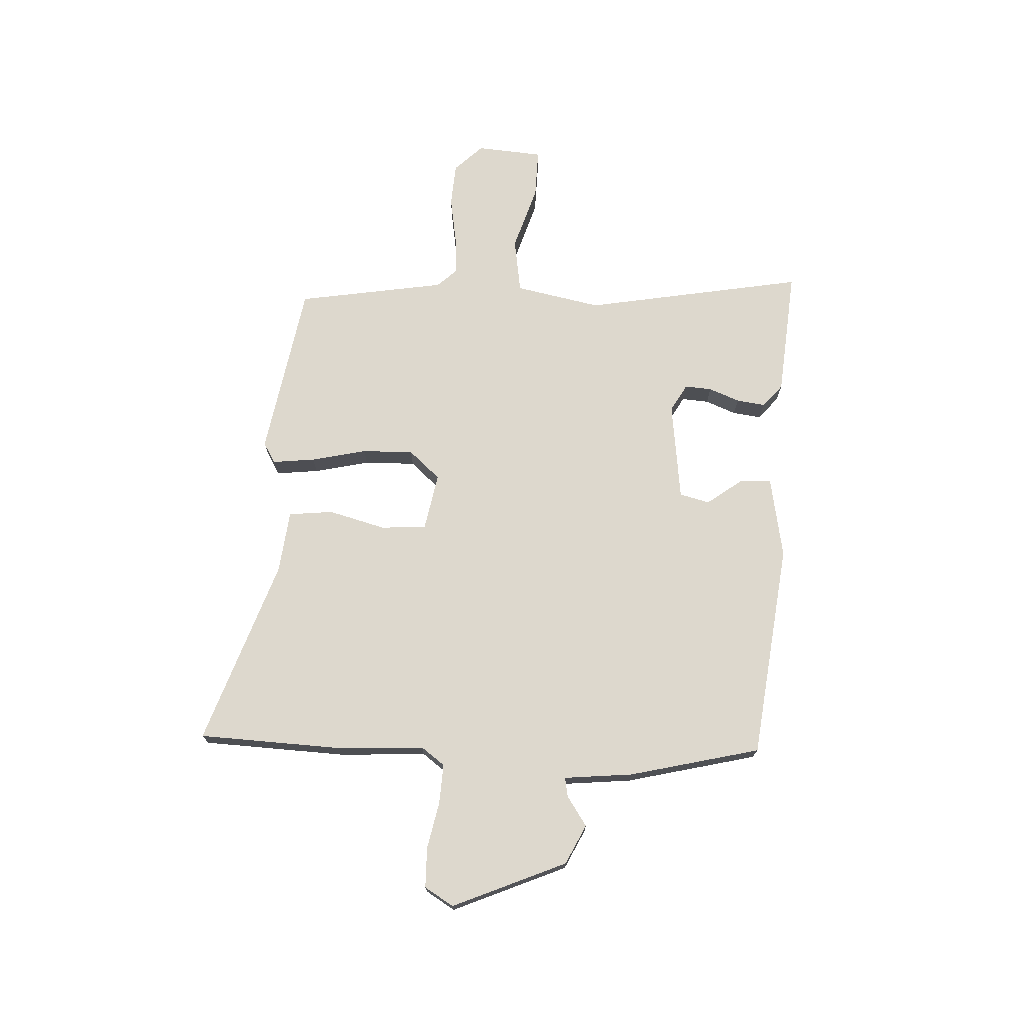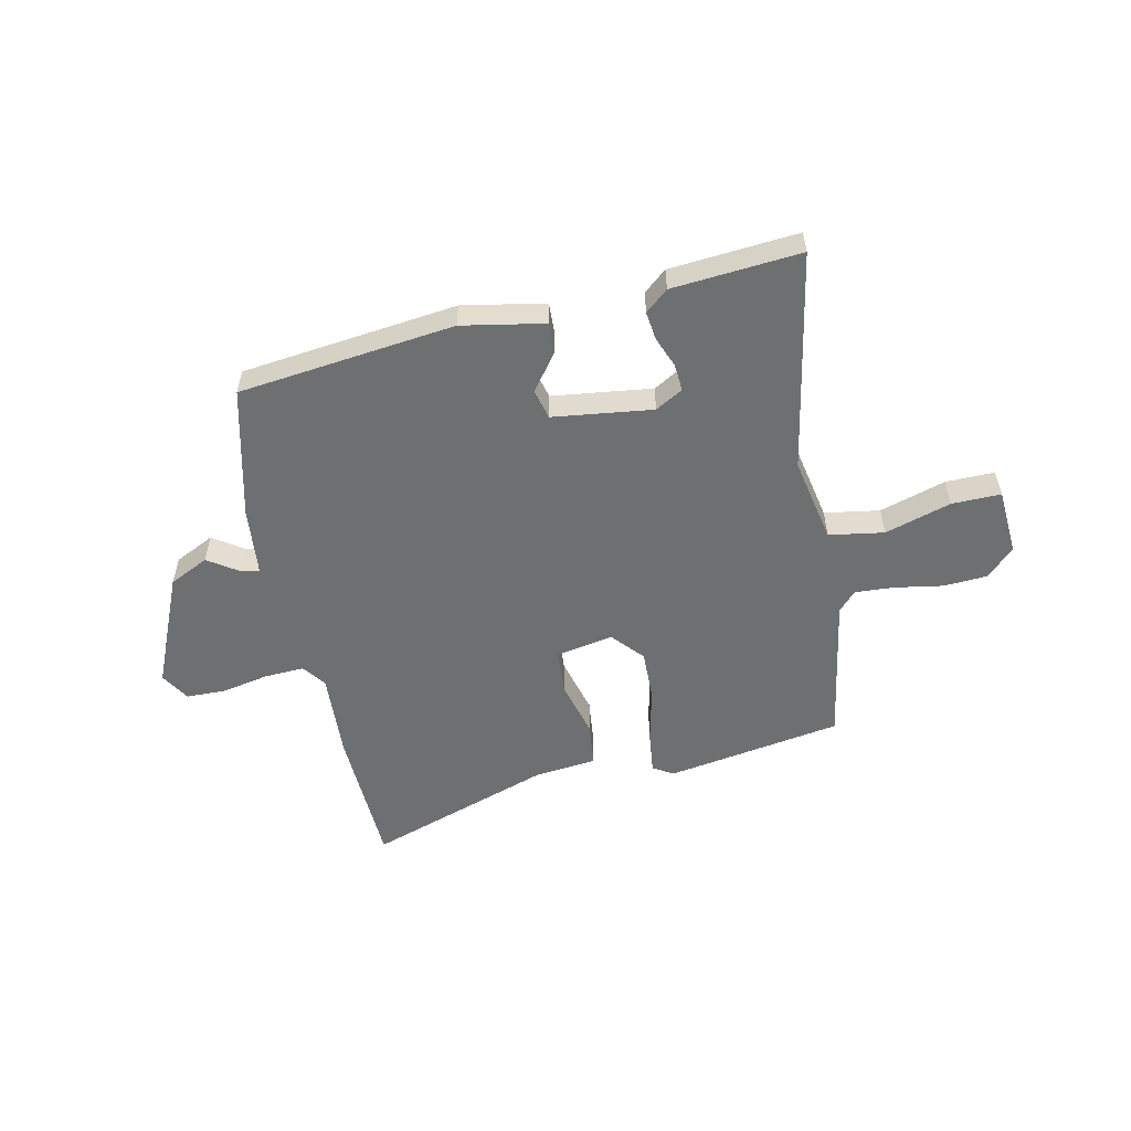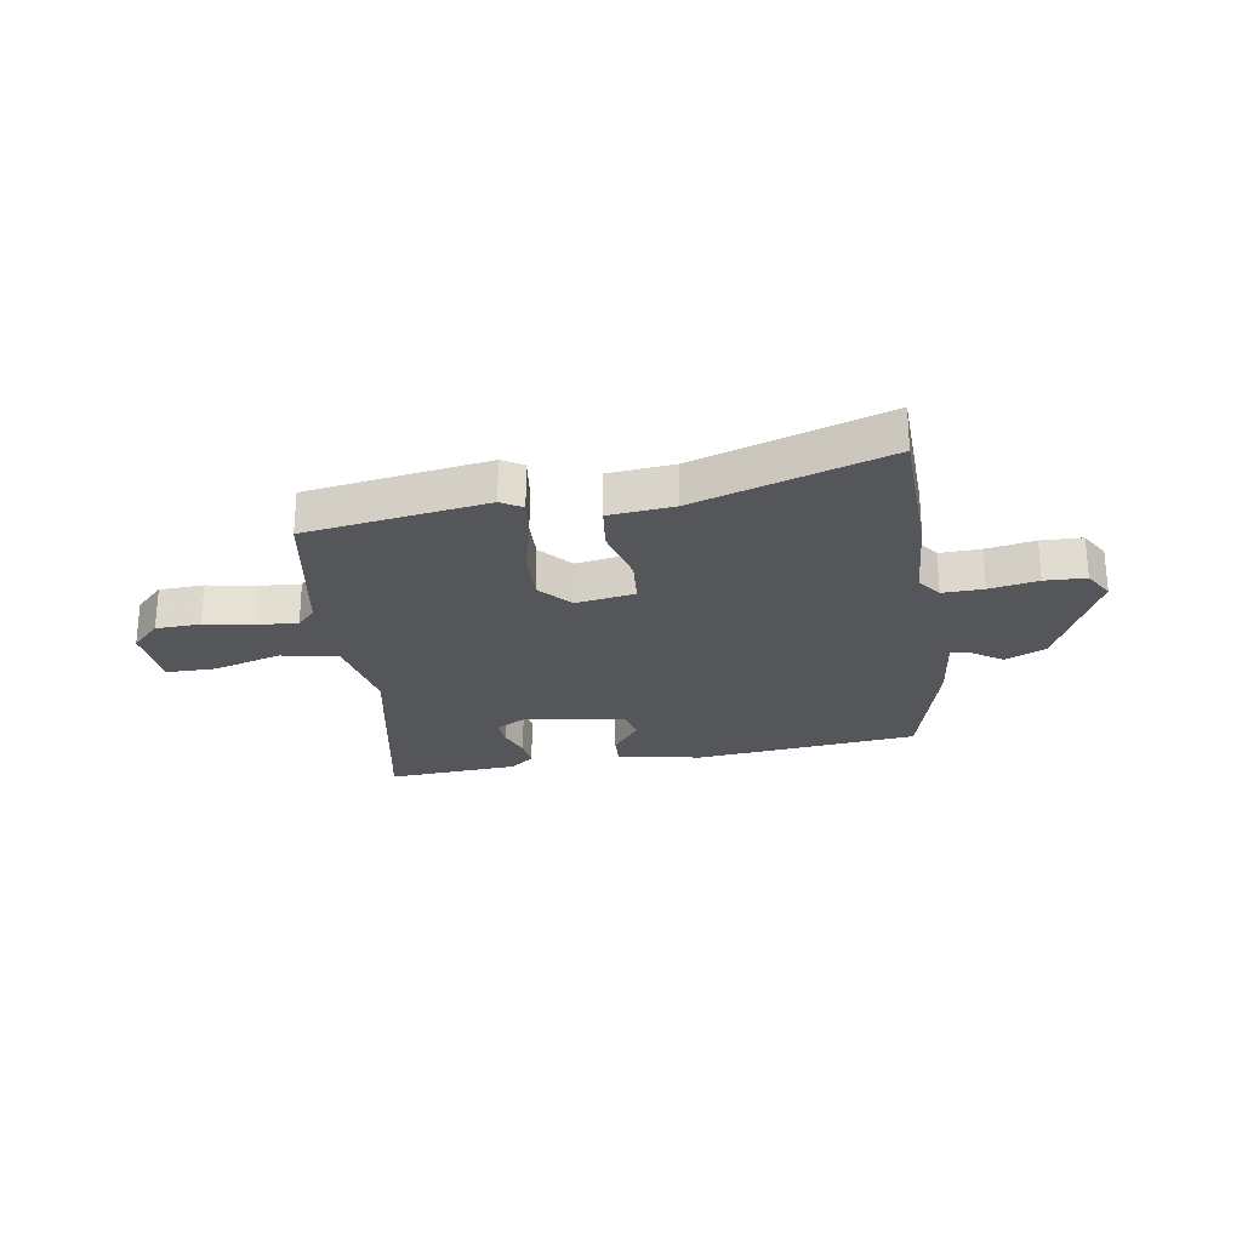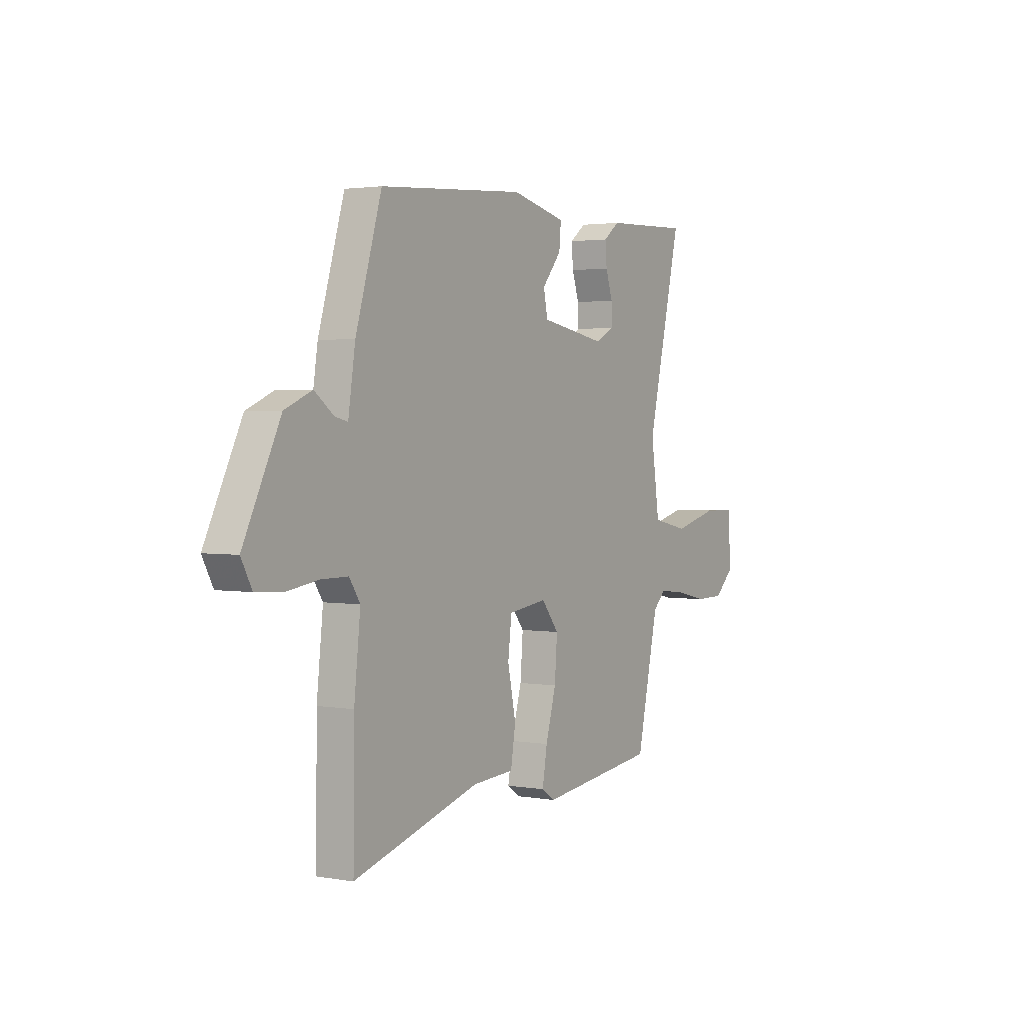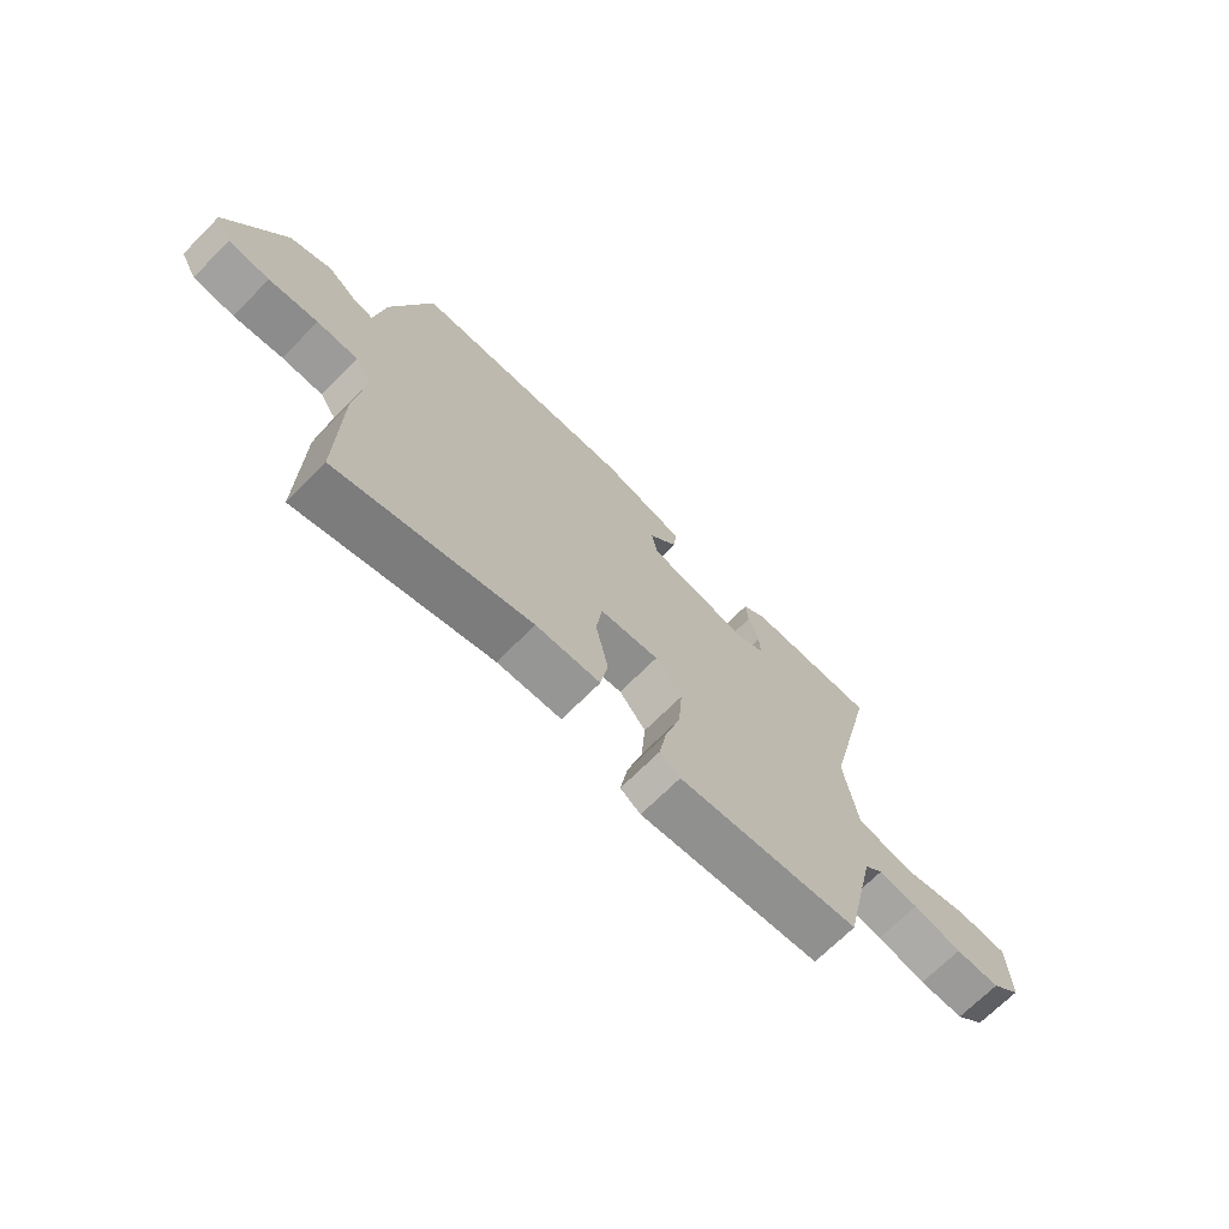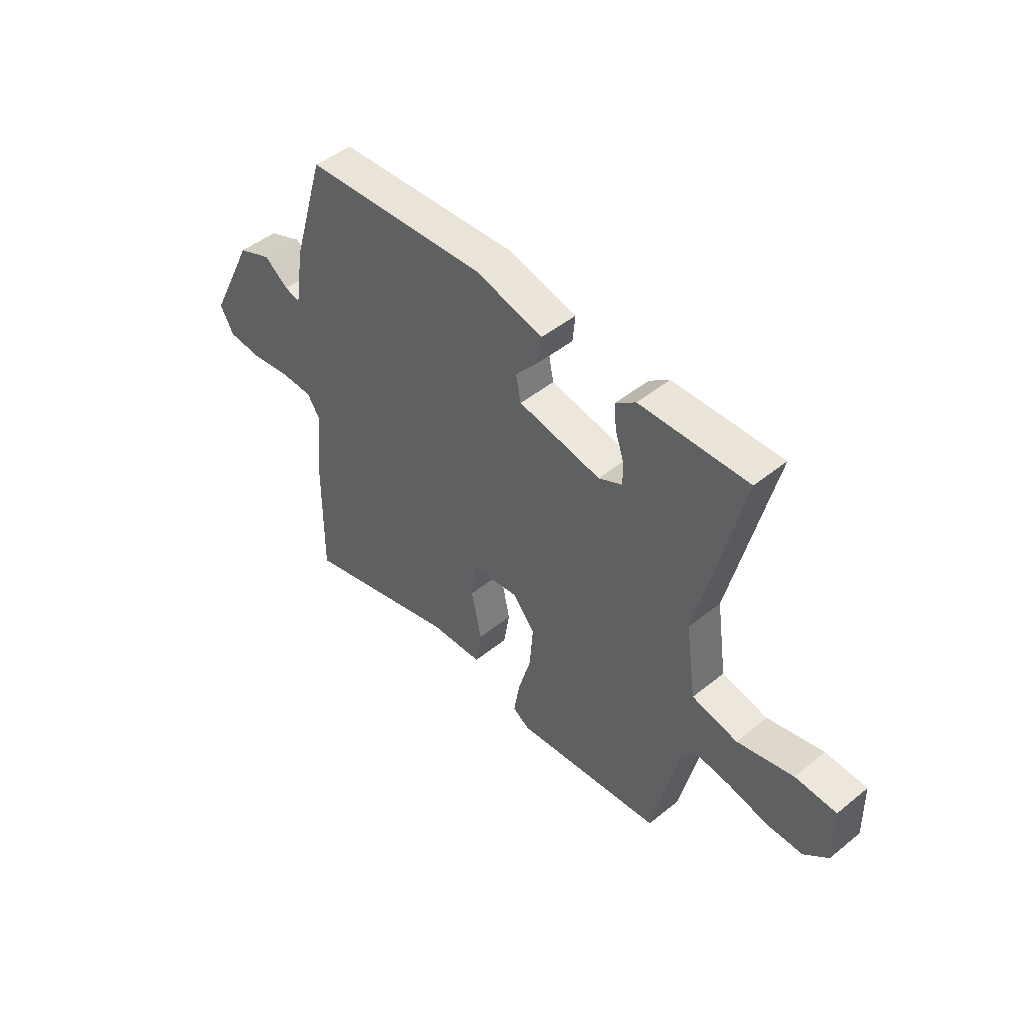
<metadata>
{"format":"obj","ext":"obj","renderer":"f3d","projection":"perspective","resolution":1024,"background":"white","views":[{"elev":72.3,"azim":-84.2,"up":"+Y"},{"elev":-54.5,"azim":14.9,"up":"+Y"},{"elev":-25.1,"azim":-168.7,"up":"+Y"},{"elev":2.4,"azim":-58.5,"up":"+Z"},{"elev":-69.9,"azim":-44.9,"up":"+Z"},{"elev":47.8,"azim":47.8,"up":"+Z"}]}
</metadata>
<code>
v 0.555 0.07 0.483
v 0.462 0.07 0.086
v 0.485 0.07 -0.071
v 0.584 0.07 -0.092
v 0.705 0.07 -0.061
v 0.794 0.07 -0.064
v 0.797 0.07 -0.185
v 0.745 0.07 -0.233
v 0.666 0.07 -0.234
v 0.58 0.07 -0.215
v 0.509 0.07 -0.207
v 0.475 0.07 -0.24
v 0.416 0.07 -0.507
v 0.095 0.07 -0.545
v 0.059 0.07 -0.521
v 0.072 0.07 -0.444
v 0.1 0.07 -0.345
v 0.107 0.07 -0.252
v 0.06 0.07 -0.193
v -0.045 0.07 -0.207
v -0.055 0.07 -0.289
v -0.033 0.07 -0.394
v -0.046 0.07 -0.474
v -0.16 0.07 -0.481
v -0.501 0.07 -0.579
v -0.498 0.07 -0.318
v -0.481 0.07 -0.161
v -0.51 0.07 -0.117
v -0.582 0.07 -0.117
v -0.668 0.07 -0.13
v -0.74 0.07 -0.125
v -0.769 0.07 -0.071
v -0.67 0.07 0.13
v -0.597 0.07 0.161
v -0.545 0.07 0.122
v -0.511 0.07 0.114
v -0.492 0.07 0.238
v -0.422 0.07 0.472
v -0.028 0.07 0.499
v 0.119 0.07 0.464
v 0.114 0.07 0.408
v 0.062 0.07 0.345
v 0.073 0.07 0.29
v 0.252 0.07 0.258
v 0.303 0.07 0.284
v 0.302 0.07 0.333
v 0.283 0.07 0.39
v 0.279 0.07 0.442
v 0.322 0.07 0.475
v 0.555 0 0.483
v 0.462 0 0.086
v 0.485 0 -0.071
v 0.584 0 -0.092
v 0.705 0 -0.061
v 0.794 0 -0.064
v 0.797 0 -0.185
v 0.745 0 -0.233
v 0.666 0 -0.234
v 0.58 0 -0.215
v 0.509 0 -0.207
v 0.475 0 -0.24
v 0.416 0 -0.507
v 0.095 0 -0.545
v 0.059 0 -0.521
v 0.072 0 -0.444
v 0.1 0 -0.345
v 0.107 0 -0.252
v 0.06 0 -0.193
v -0.045 0 -0.207
v -0.055 0 -0.289
v -0.033 0 -0.394
v -0.046 0 -0.474
v -0.16 0 -0.481
v -0.501 0 -0.579
v -0.498 0 -0.318
v -0.481 0 -0.161
v -0.51 0 -0.117
v -0.582 0 -0.117
v -0.668 0 -0.13
v -0.74 0 -0.125
v -0.769 0 -0.071
v -0.67 0 0.13
v -0.597 0 0.161
v -0.545 0 0.122
v -0.511 0 0.114
v -0.492 0 0.238
v -0.422 0 0.472
v -0.028 0 0.499
v 0.119 0 0.464
v 0.114 0 0.408
v 0.062 0 0.345
v 0.073 0 0.29
v 0.252 0 0.258
v 0.303 0 0.284
v 0.302 0 0.333
v 0.283 0 0.39
v 0.279 0 0.442
v 0.322 0 0.475
f 49 1 2
f 48 49 2
f 47 48 2
f 46 47 2
f 45 46 2 3
f 44 45 3
f 43 44 3
f 40 41 42
f 39 40 42
f 38 39 42
f 37 38 42
f 36 37 42
f 36 42 43
f 33 34 35
f 32 33 35
f 31 32 35
f 30 31 35
f 29 30 35
f 28 29 35 36
f 36 43 3
f 28 36 3
f 27 28 3
f 24 25 26 27
f 23 24 27
f 22 23 27
f 21 22 27
f 15 16 17
f 14 15 17
f 13 14 17
f 12 13 17
f 11 12 17 18
f 8 9 10
f 7 8 10
f 6 7 10
f 5 6 10
f 4 5 10
f 4 10 11
f 11 18 19
f 4 11 19
f 3 4 19
f 20 21 27
f 3 19 20 27
f 51 50 98
f 51 98 97
f 51 97 96
f 51 96 95
f 52 51 95 94
f 52 94 93
f 52 93 92
f 91 90 89
f 91 89 88
f 91 88 87
f 91 87 86
f 91 86 85
f 92 91 85
f 84 83 82
f 84 82 81
f 84 81 80
f 84 80 79
f 84 79 78
f 85 84 78 77
f 52 92 85
f 52 85 77
f 52 77 76
f 76 75 74 73
f 76 73 72
f 76 72 71
f 76 71 70
f 66 65 64
f 66 64 63
f 66 63 62
f 66 62 61
f 67 66 61 60
f 59 58 57
f 59 57 56
f 59 56 55
f 59 55 54
f 59 54 53
f 60 59 53
f 68 67 60
f 68 60 53
f 68 53 52
f 76 70 69
f 76 69 68 52
f 1 50 51 2
f 2 51 52 3
f 3 52 53 4
f 4 53 54 5
f 5 54 55 6
f 6 55 56 7
f 7 56 57 8
f 8 57 58 9
f 9 58 59 10
f 10 59 60 11
f 11 60 61 12
f 12 61 62 13
f 13 62 63 14
f 14 63 64 15
f 15 64 65 16
f 16 65 66 17
f 17 66 67 18
f 18 67 68 19
f 19 68 69 20
f 20 69 70 21
f 21 70 71 22
f 22 71 72 23
f 23 72 73 24
f 24 73 74 25
f 25 74 75 26
f 26 75 76 27
f 27 76 77 28
f 28 77 78 29
f 29 78 79 30
f 30 79 80 31
f 31 80 81 32
f 32 81 82 33
f 33 82 83 34
f 34 83 84 35
f 35 84 85 36
f 36 85 86 37
f 37 86 87 38
f 38 87 88 39
f 39 88 89 40
f 40 89 90 41
f 41 90 91 42
f 42 91 92 43
f 43 92 93 44
f 44 93 94 45
f 45 94 95 46
f 46 95 96 47
f 47 96 97 48
f 48 97 98 49
f 49 98 50 1

</code>
